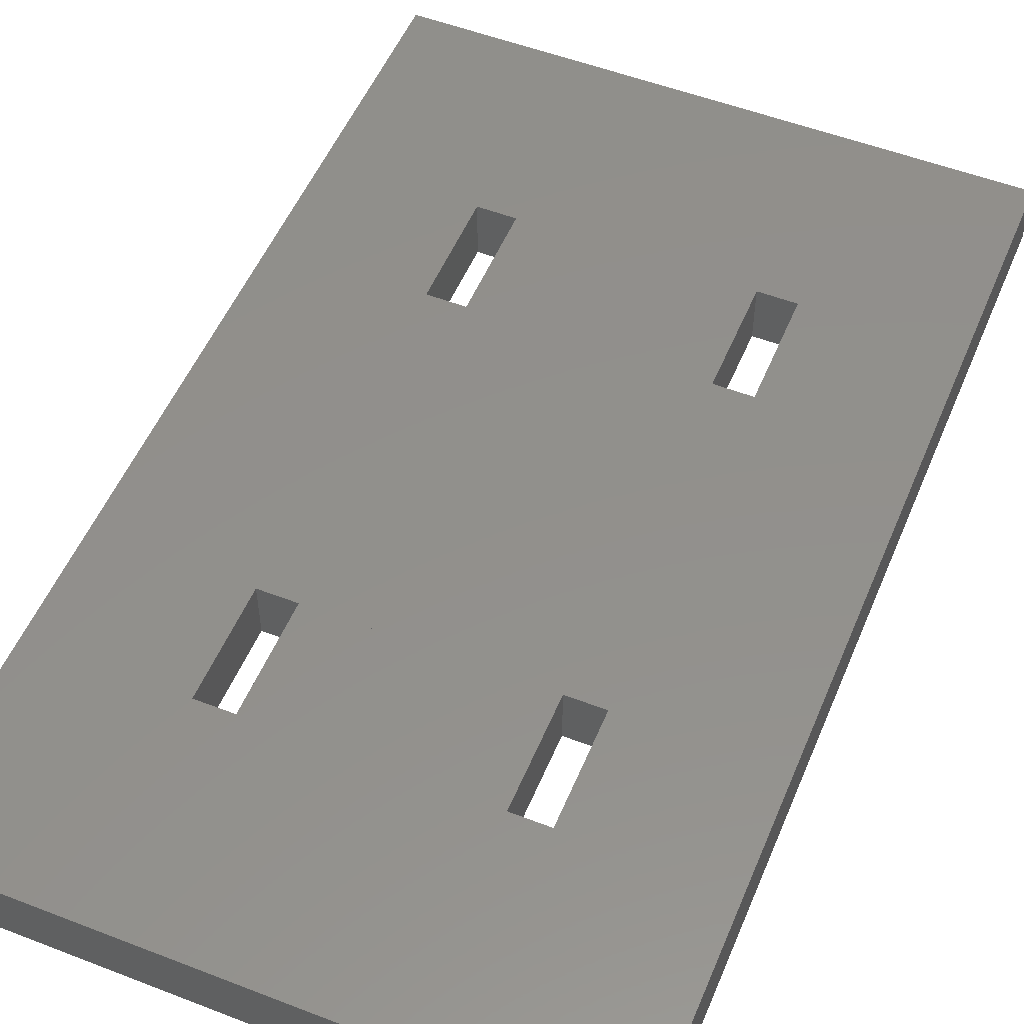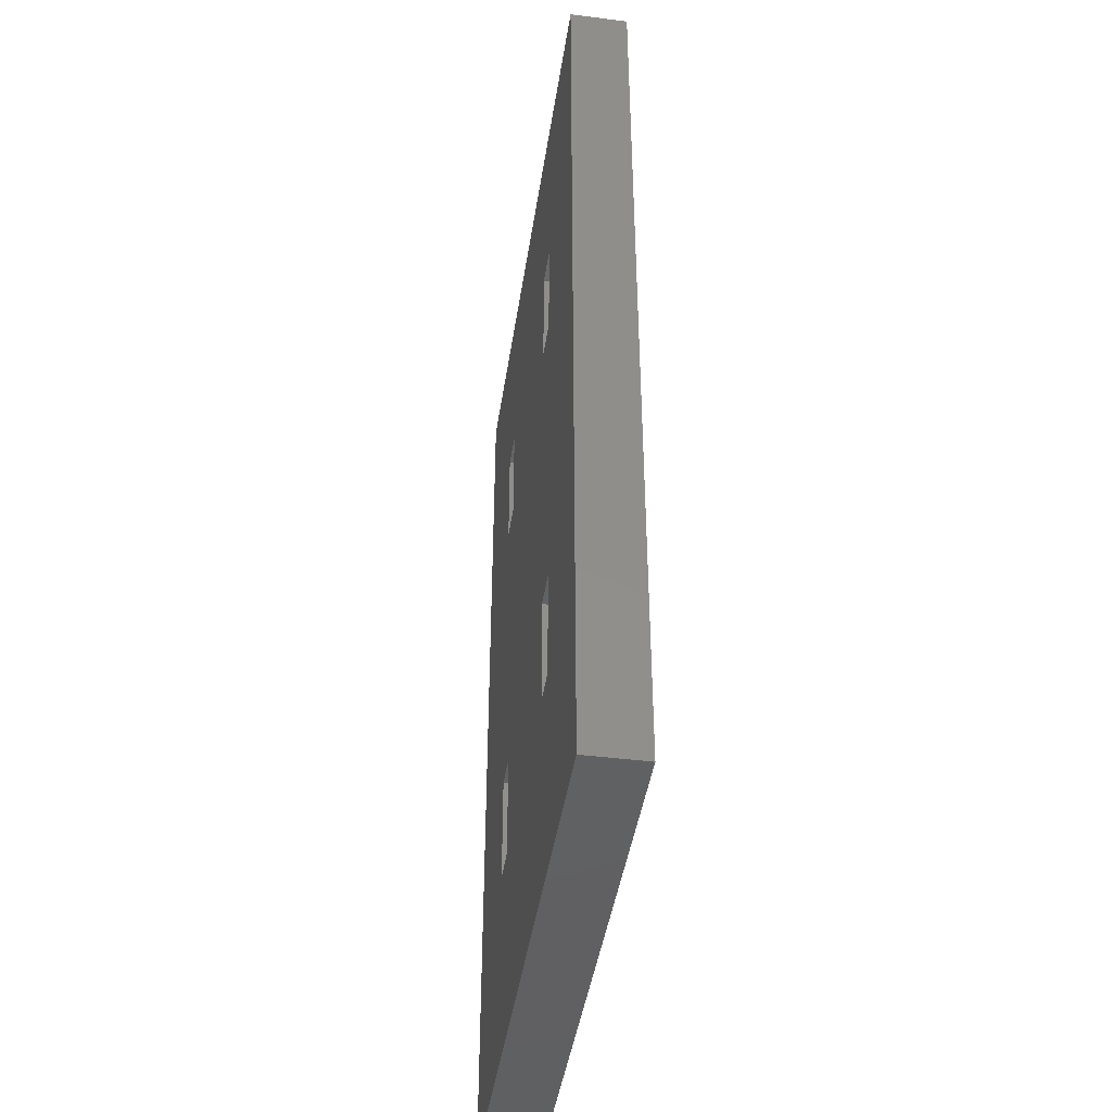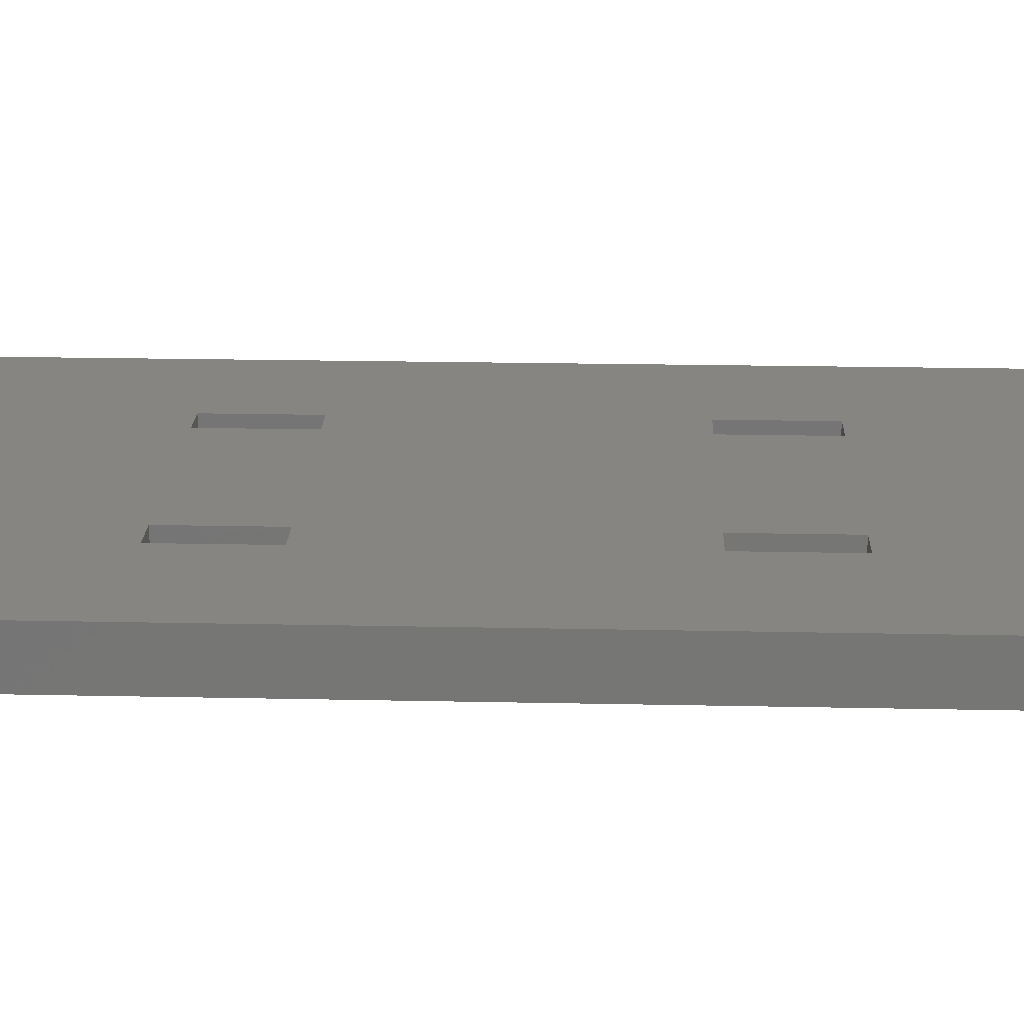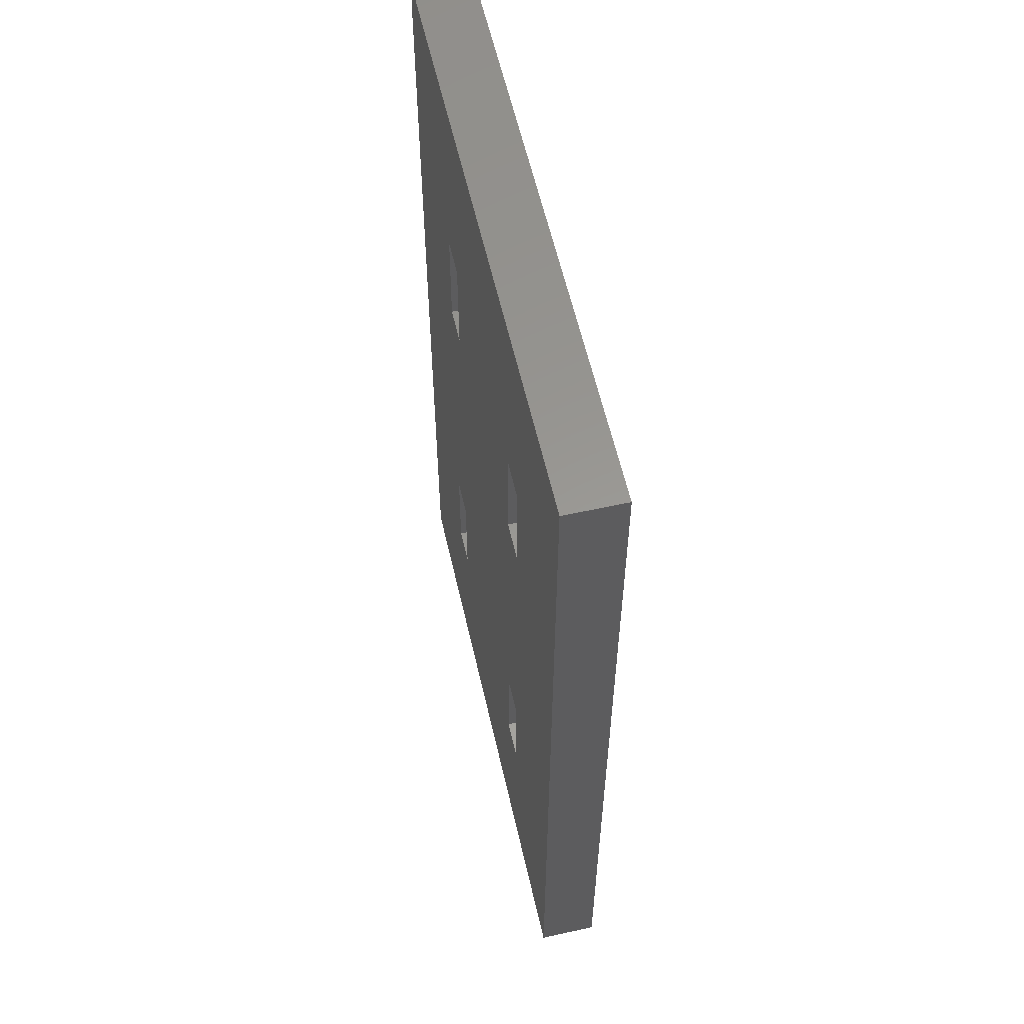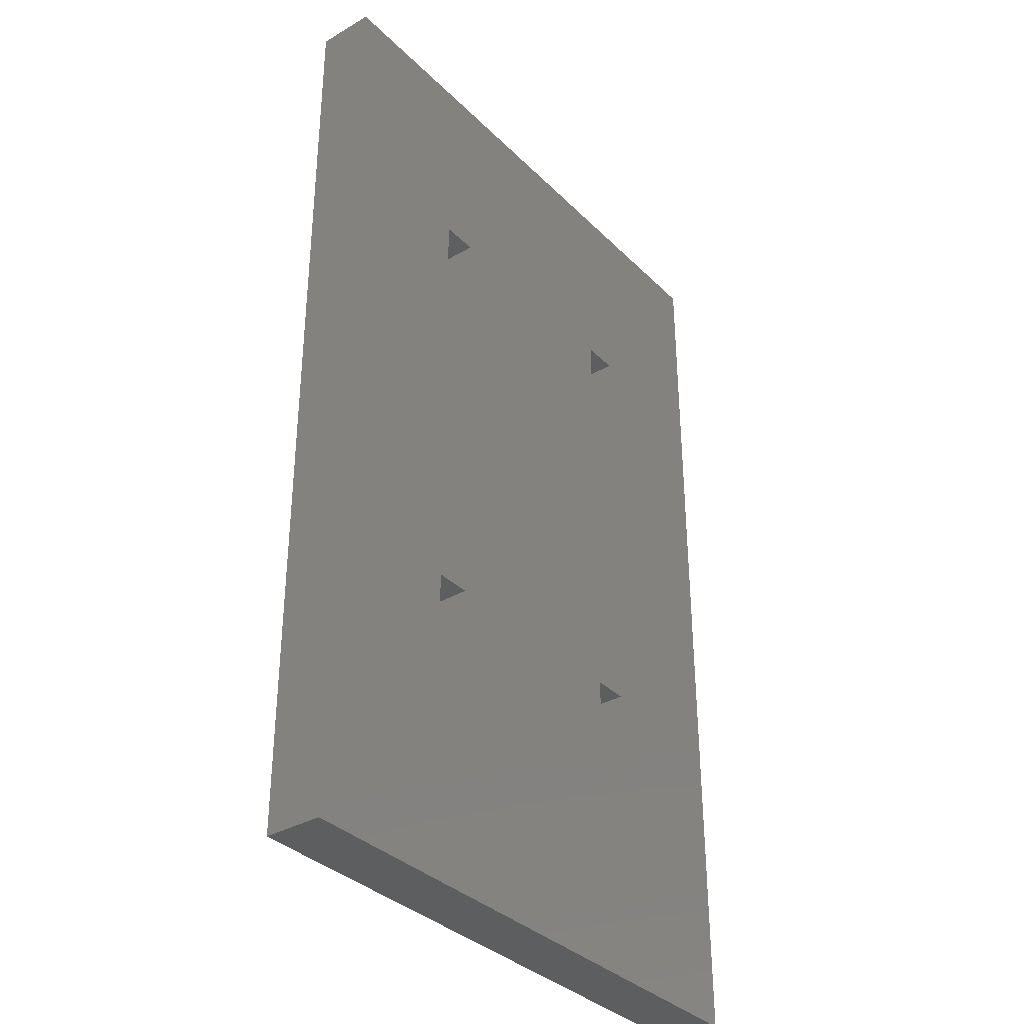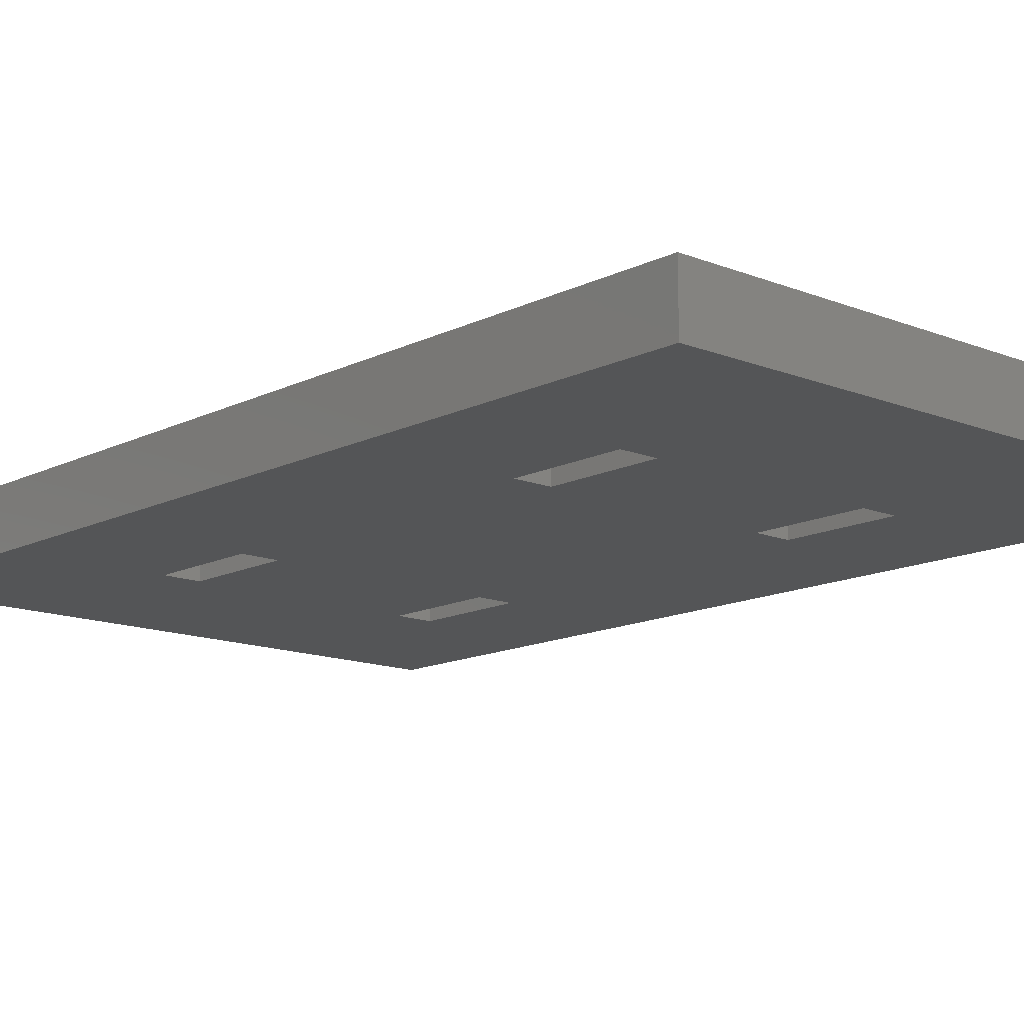
<metadata>
{"format":"stl","ext":"stl","renderer":"f3d","projection":"perspective","resolution":1024,"background":"white","views":[{"elev":52.9,"azim":-157.5,"up":"+Z"},{"elev":-43.5,"azim":-98.5,"up":"+Y"},{"elev":21.6,"azim":-87.9,"up":"+Z"},{"elev":58.8,"azim":77.2,"up":"+Y"},{"elev":-34.9,"azim":-52.1,"up":"+Y"},{"elev":-13.7,"azim":138.0,"up":"+Z"}]}
</metadata>
<code>
# stl→obj: 48 verts, 108 faces
v 2776 682 11
v 2725 682 16
v 2725 682 11
v 2776 682 16
v 2776 764.5 16
v 2776 764.5 11
v 2725 764.5 11
v 2725 764.5 16
v 2760 699.5 11
v 2741 699.5 11
v 2760 704.2 11
v 2737 699.5 11
v 2741 709 11
v 2760 709 11
v 2763 709 11
v 2741 737.6 11
v 2760 747.1 11
v 2760 737.6 11
v 2741 742.3 11
v 2741 747.1 11
v 2763 747.1 11
v 2737 709 11
v 2737 737.6 11
v 2763 737.6 11
v 2737 742.3 11
v 2737 747.1 11
v 2763 699.5 11
v 2763 704.2 11
v 2760 704.2 16
v 2741 699.5 16
v 2760 699.5 16
v 2741 709 16
v 2760 709 16
v 2763 699.5 16
v 2763 704.2 16
v 2763 709 16
v 2763 737.6 16
v 2763 747.1 16
v 2760 747.1 16
v 2741 747.1 16
v 2737 699.5 16
v 2737 709 16
v 2737 737.6 16
v 2741 737.6 16
v 2760 737.6 16
v 2737 742.3 16
v 2737 747.1 16
v 2741 742.3 16
f 1 2 3
f 2 1 4
f 1 5 4
f 5 1 6
f 5 7 8
f 7 5 6
f 7 2 8
f 2 7 3
f 9 10 11
f 10 9 12
f 11 10 13
f 11 13 14
f 14 13 15
f 16 17 18
f 17 16 19
f 17 19 20
f 17 20 21
f 3 12 1
f 12 3 7
f 1 12 9
f 12 7 22
f 22 7 13
f 13 7 23
f 13 23 15
f 15 23 16
f 15 16 18
f 15 18 24
f 23 7 25
f 25 7 26
f 26 7 20
f 1 27 6
f 27 1 9
f 6 27 28
f 6 28 15
f 6 15 24
f 6 24 21
f 6 21 20
f 6 20 7
f 29 30 31
f 30 29 32
f 32 29 33
f 4 34 2
f 34 4 5
f 2 34 31
f 34 5 35
f 35 5 36
f 36 5 37
f 37 5 38
f 38 5 39
f 39 5 40
f 2 41 8
f 41 2 31
f 41 31 30
f 8 41 42
f 8 42 32
f 8 32 43
f 43 32 33
f 43 33 36
f 43 36 44
f 44 36 37
f 44 37 45
f 8 43 46
f 8 46 47
f 8 47 40
f 8 40 5
f 39 44 45
f 44 39 48
f 48 39 40
f 25 47 46
f 47 25 26
f 23 46 43
f 46 23 25
f 43 16 23
f 16 43 44
f 19 44 48
f 44 19 16
f 20 48 40
f 48 20 19
f 26 40 47
f 40 26 20
f 11 33 29
f 33 11 14
f 9 29 31
f 29 9 11
f 34 9 31
f 9 34 27
f 28 34 35
f 34 28 27
f 15 35 36
f 35 15 28
f 15 33 14
f 33 15 36
f 13 42 22
f 42 13 32
f 12 42 41
f 42 12 22
f 30 12 41
f 12 30 10
f 13 30 32
f 30 13 10
f 18 39 45
f 39 18 17
f 37 18 45
f 18 37 24
f 21 37 38
f 37 21 24
f 17 38 39
f 38 17 21

</code>
